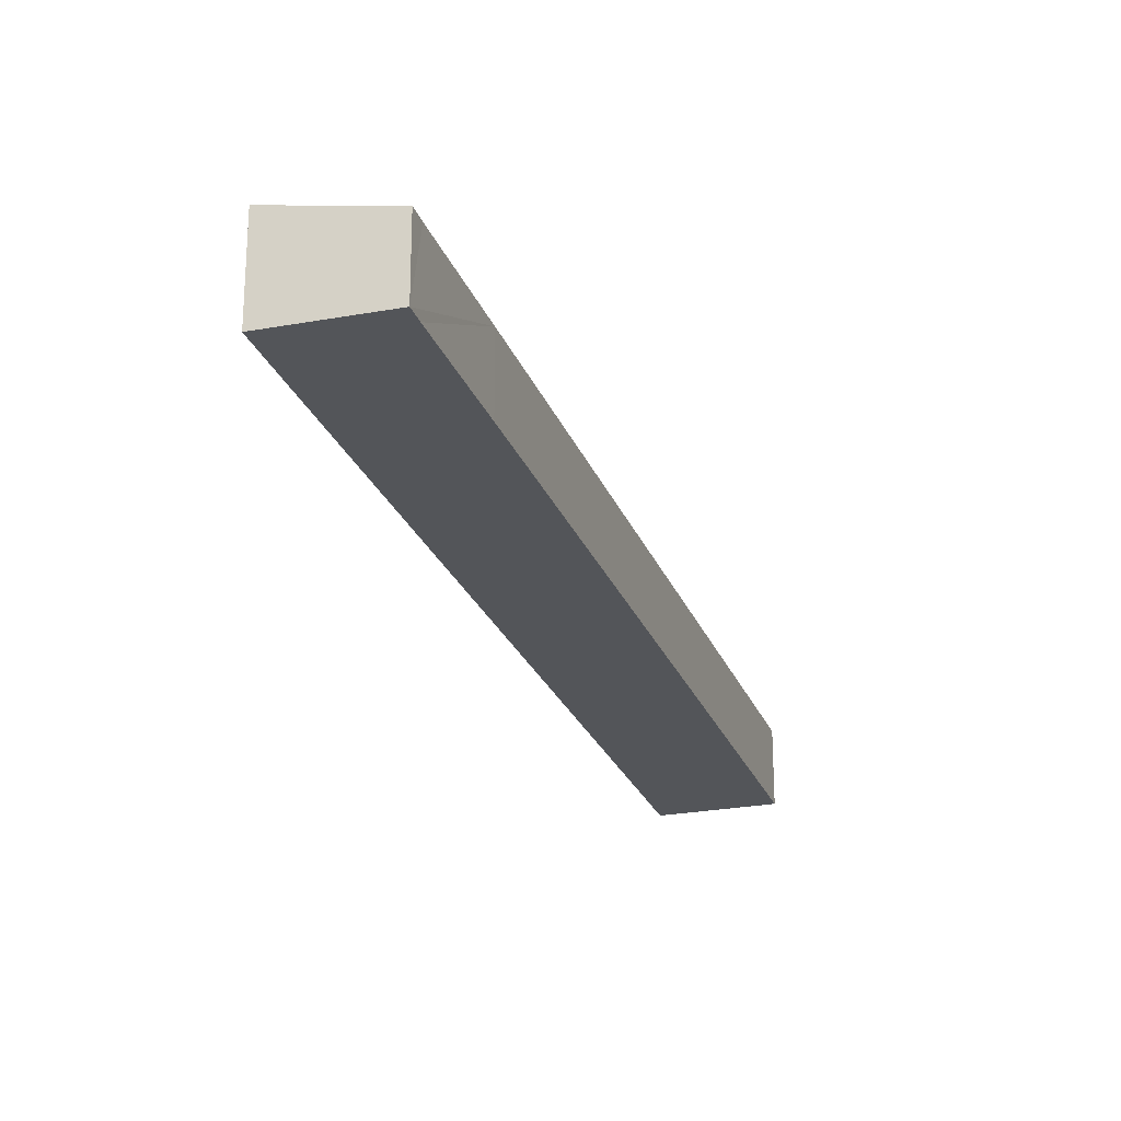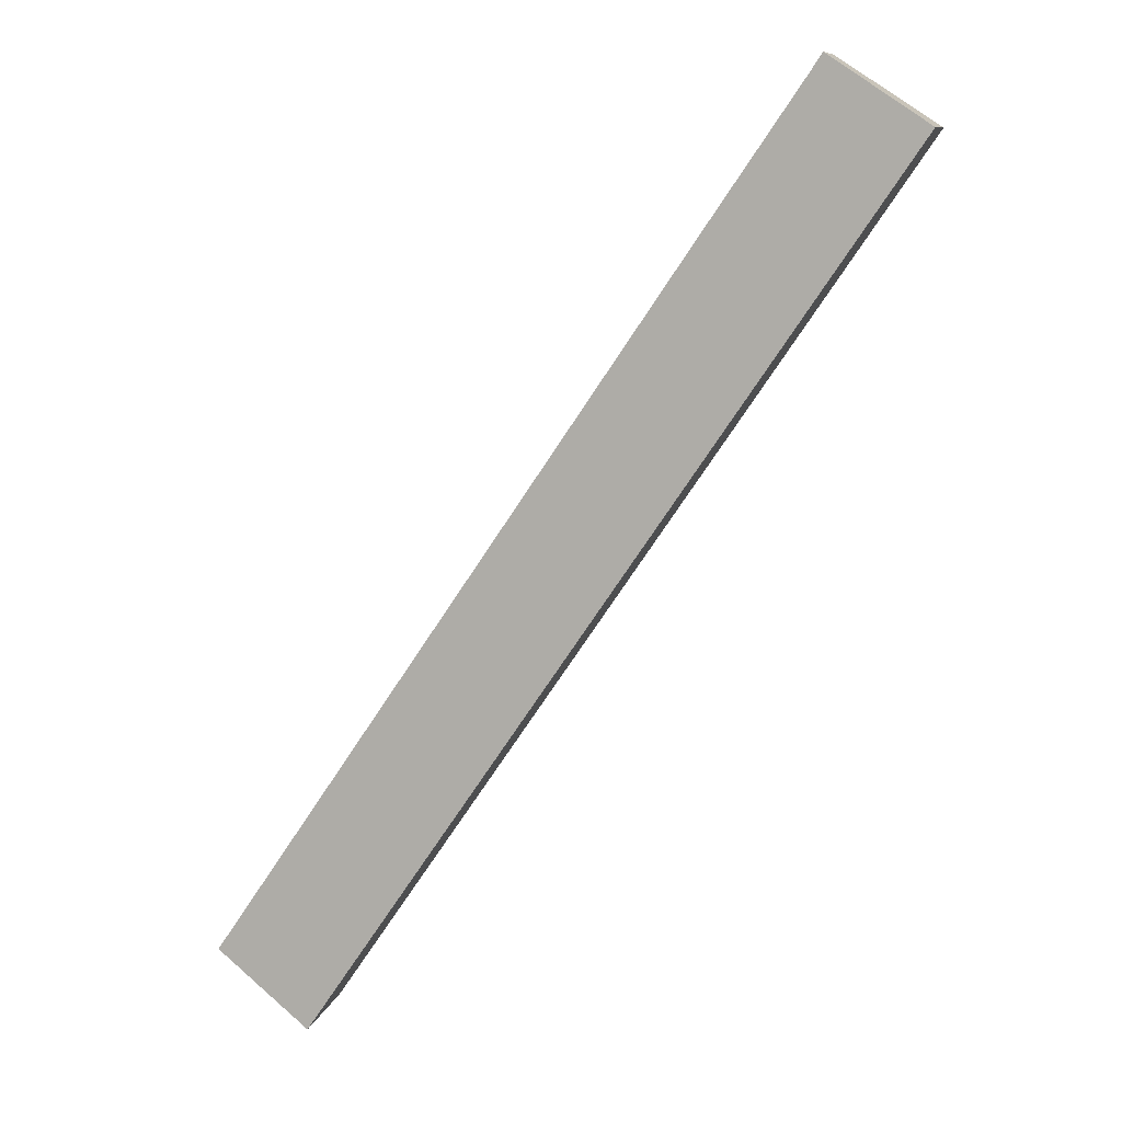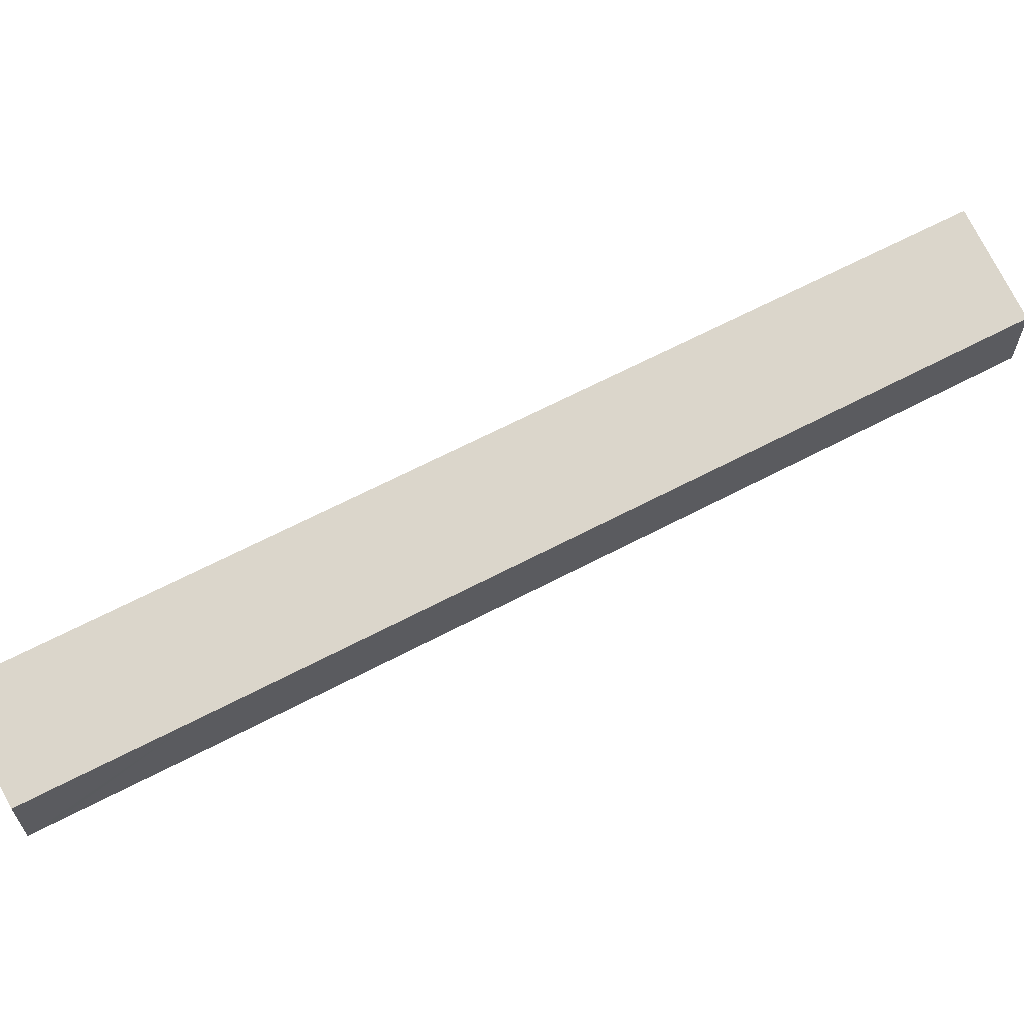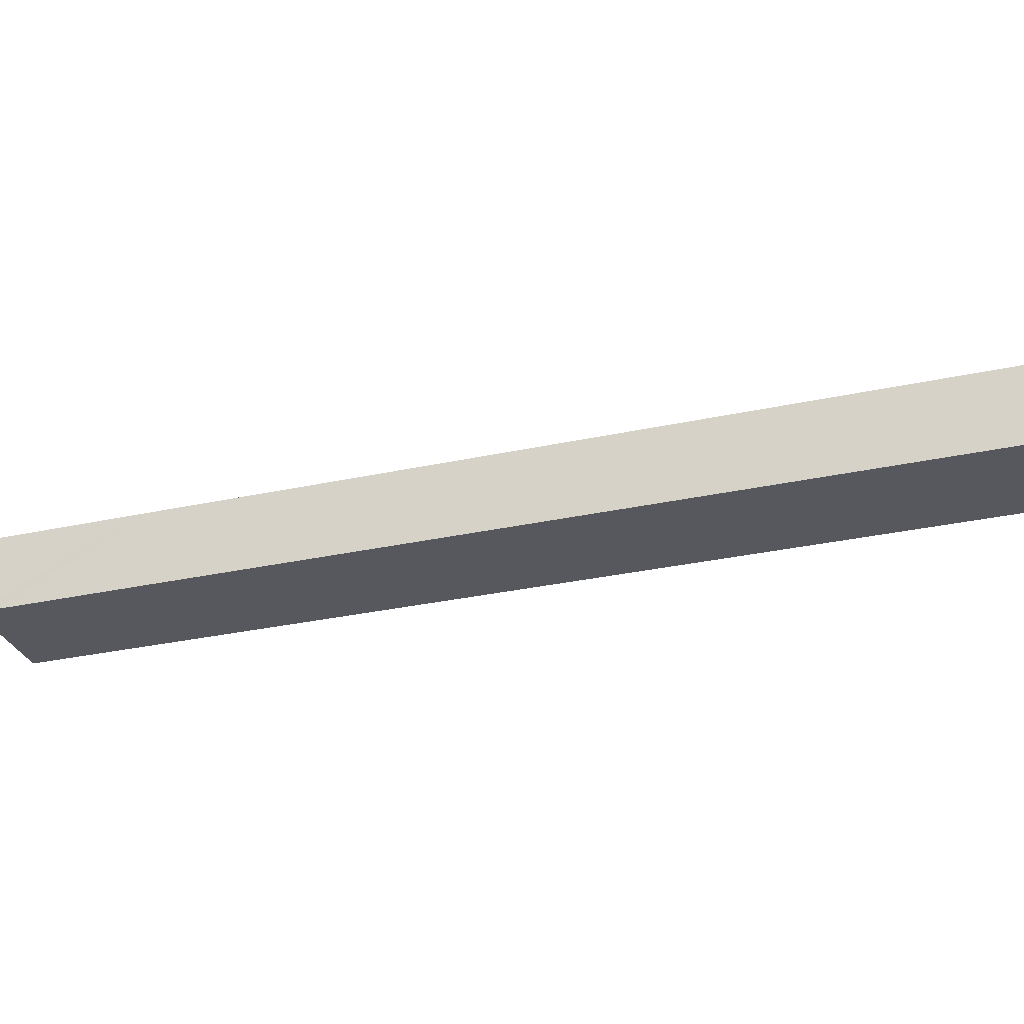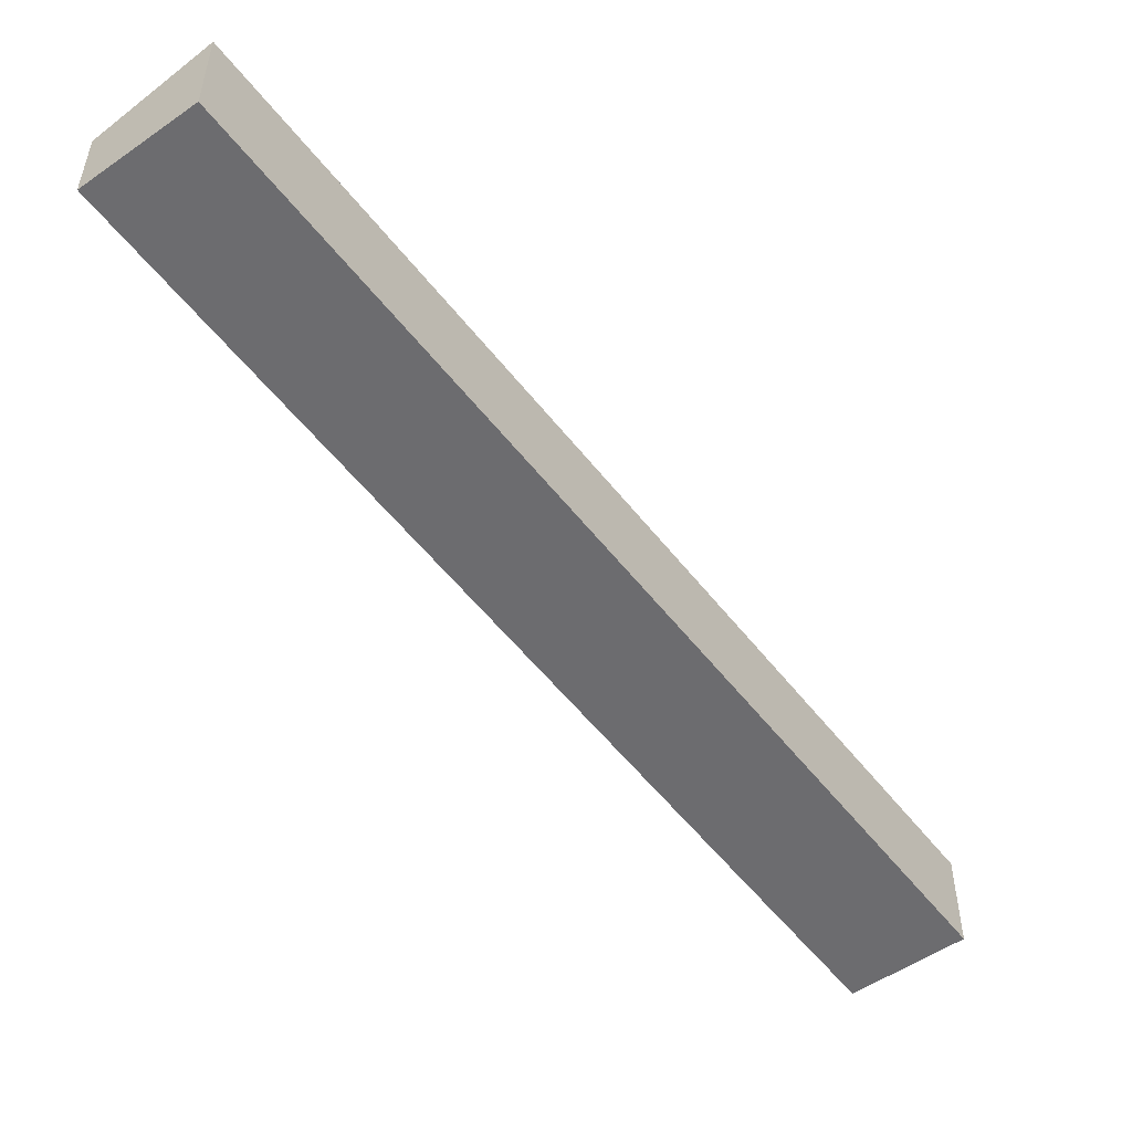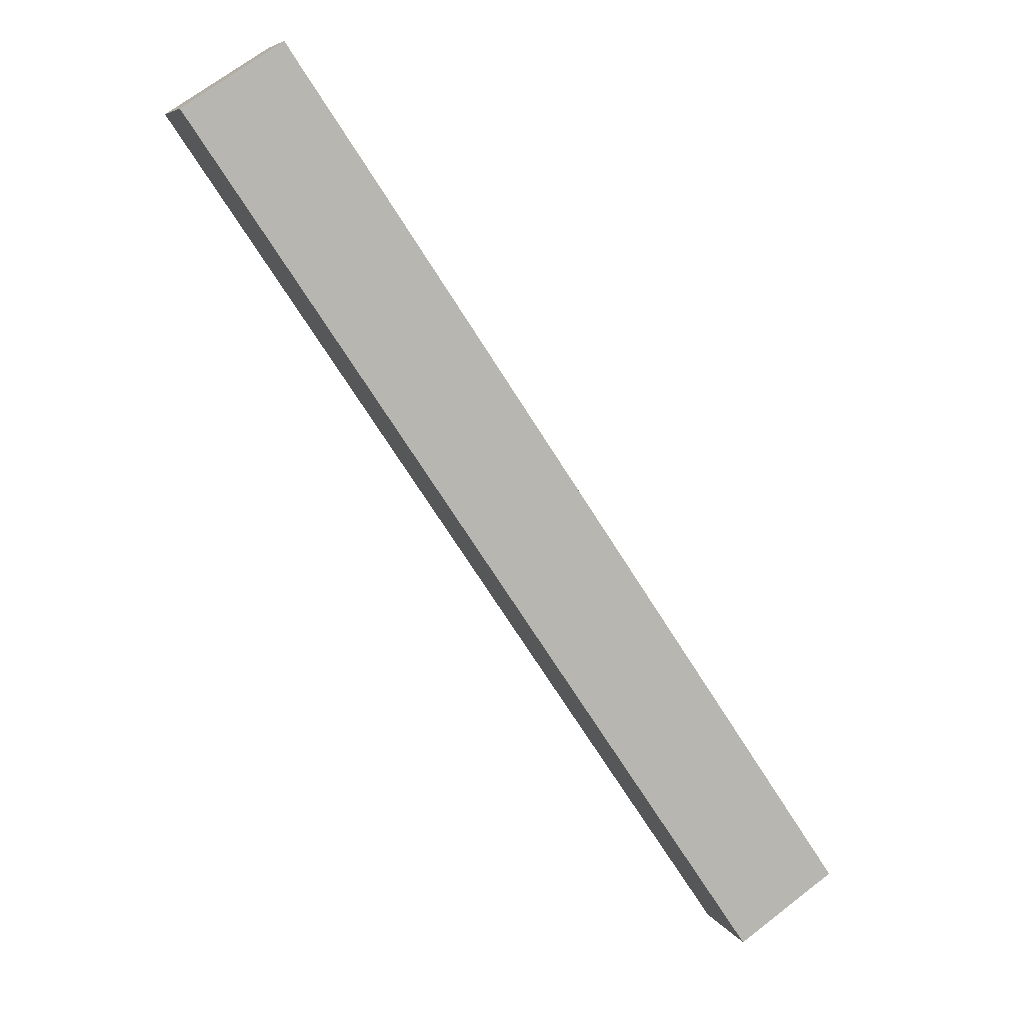
<metadata>
{"format":"obj","ext":"obj","renderer":"f3d","projection":"perspective","resolution":1024,"background":"white","views":[{"elev":-24.5,"azim":-16.4,"up":"+Y"},{"elev":10.1,"azim":-167.0,"up":"+Z"},{"elev":64.9,"azim":28.2,"up":"+Y"},{"elev":-28.9,"azim":74.5,"up":"+Y"},{"elev":-53.8,"azim":-177.1,"up":"+Y"},{"elev":7.2,"azim":-16.9,"up":"+Z"}]}
</metadata>
<code>
v  7.607 5.908 4.927
v  44.27 7.588 -65.67
v  0 7.588 4.646e-16
v  8.506 5.911 3.561
v  14.92 5.907 -5.915
v  51.77 5.91 -60.6
v  44.27 4.021e-15 -65.67
v  51.77 3.711e-15 -60.6
v  0 0 0
v  7.607 -3.017e-16 4.927
v  8.506 -2.18e-16 3.561
v  14.92 3.622e-16 -5.915
g defaultobject
f 1 2 3
f 2 1 4
f 2 4 5
f 2 5 6
f 6 7 2
f 7 6 8
f 7 3 2
f 3 7 9
f 9 1 3
f 1 9 10
f 10 4 1
f 4 10 5
f 5 10 11
f 5 11 12
f 5 12 6
f 6 12 8
f 7 10 9
f 10 7 11
f 11 7 12
f 12 7 8

</code>
